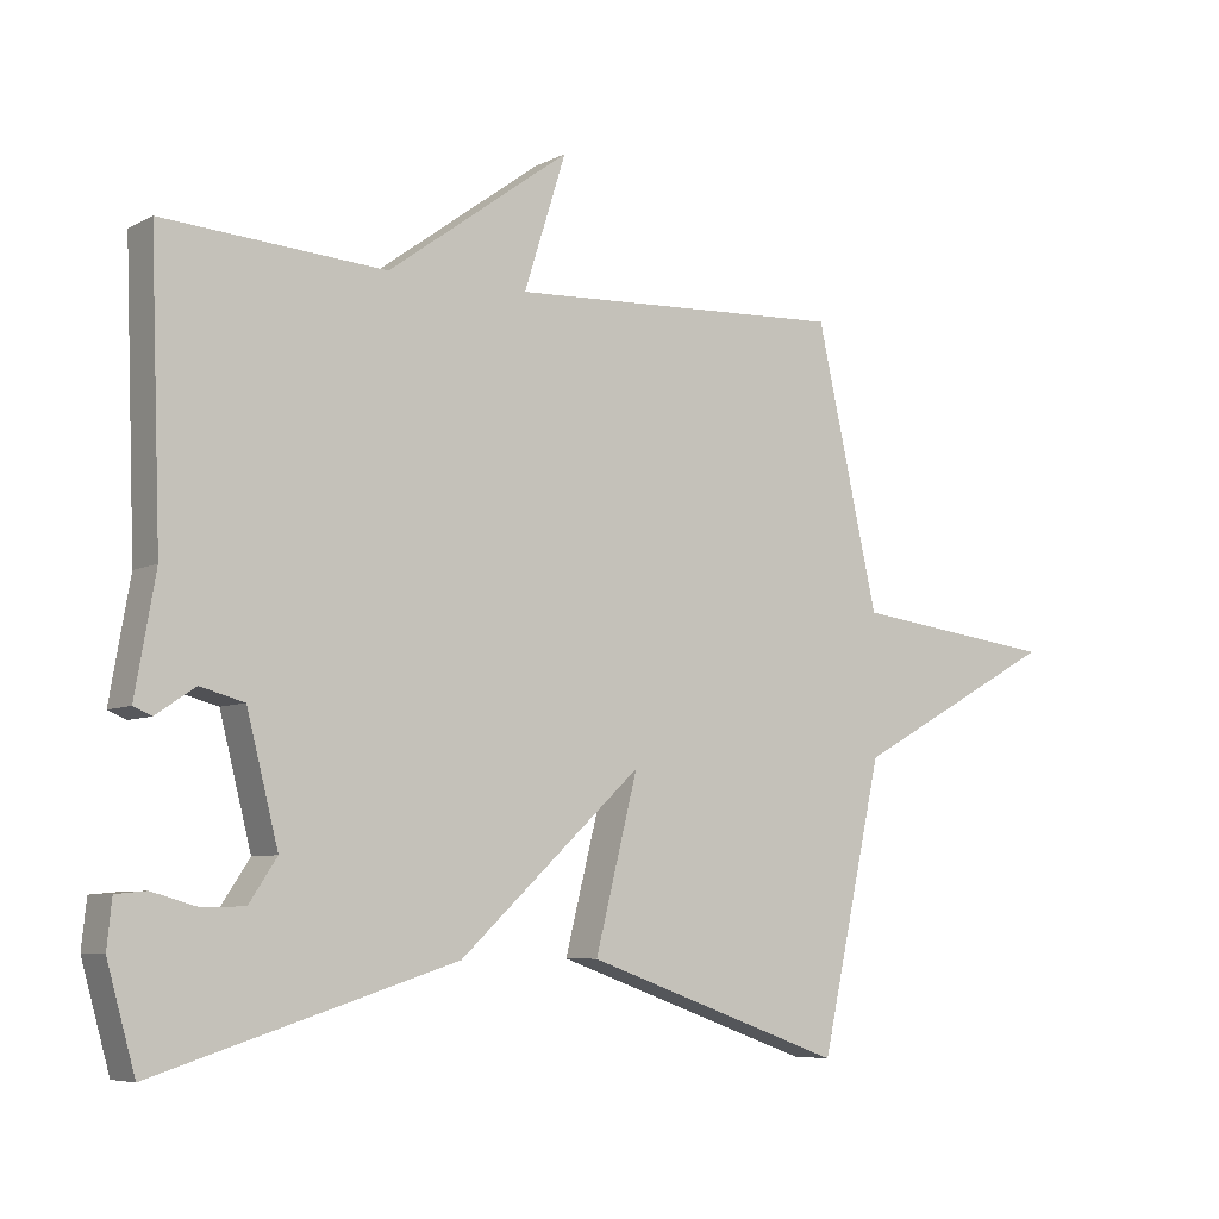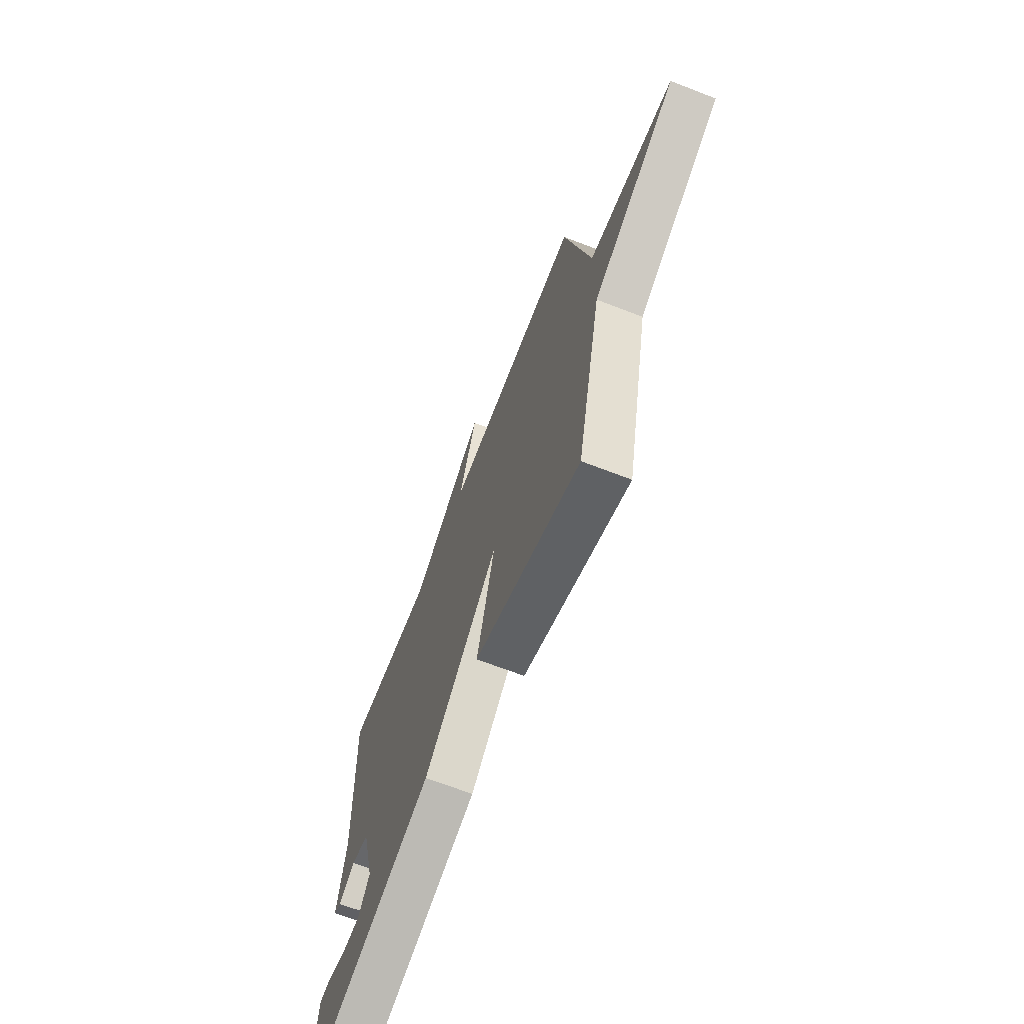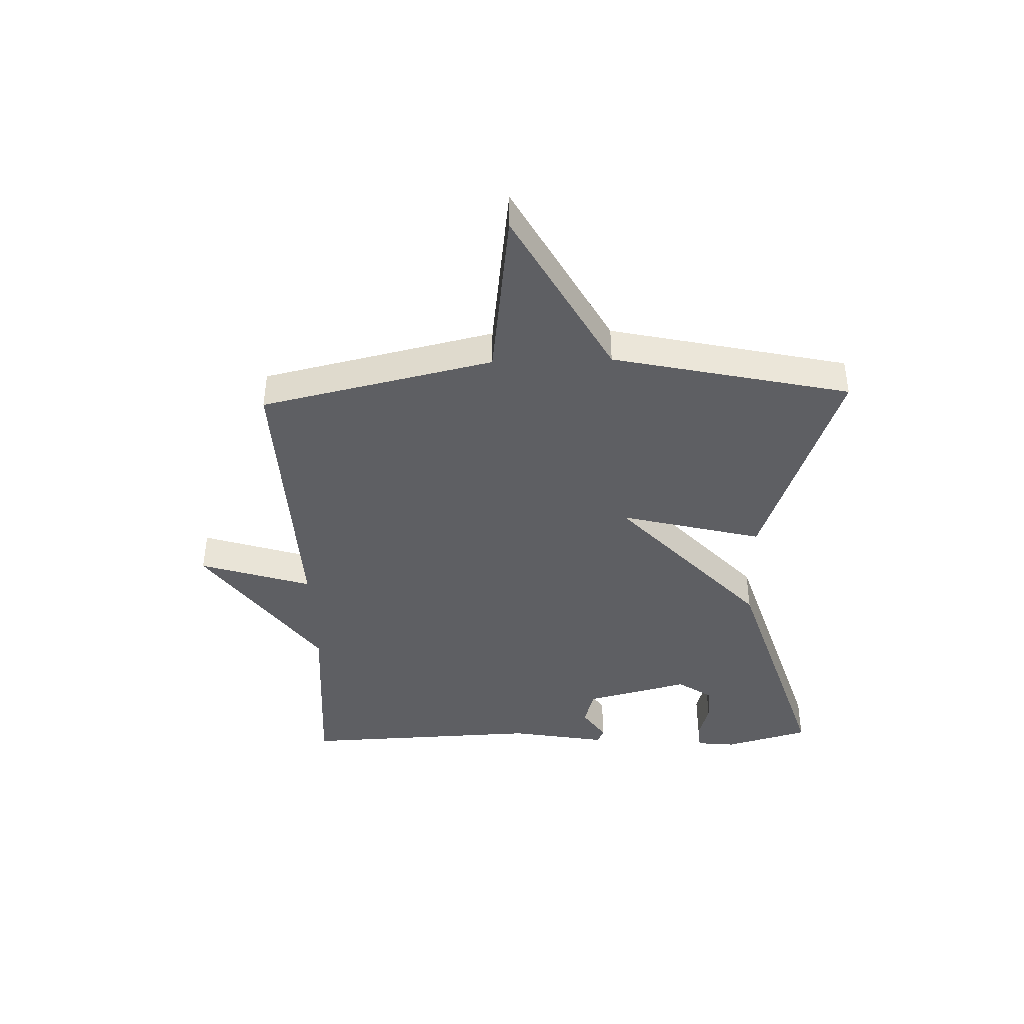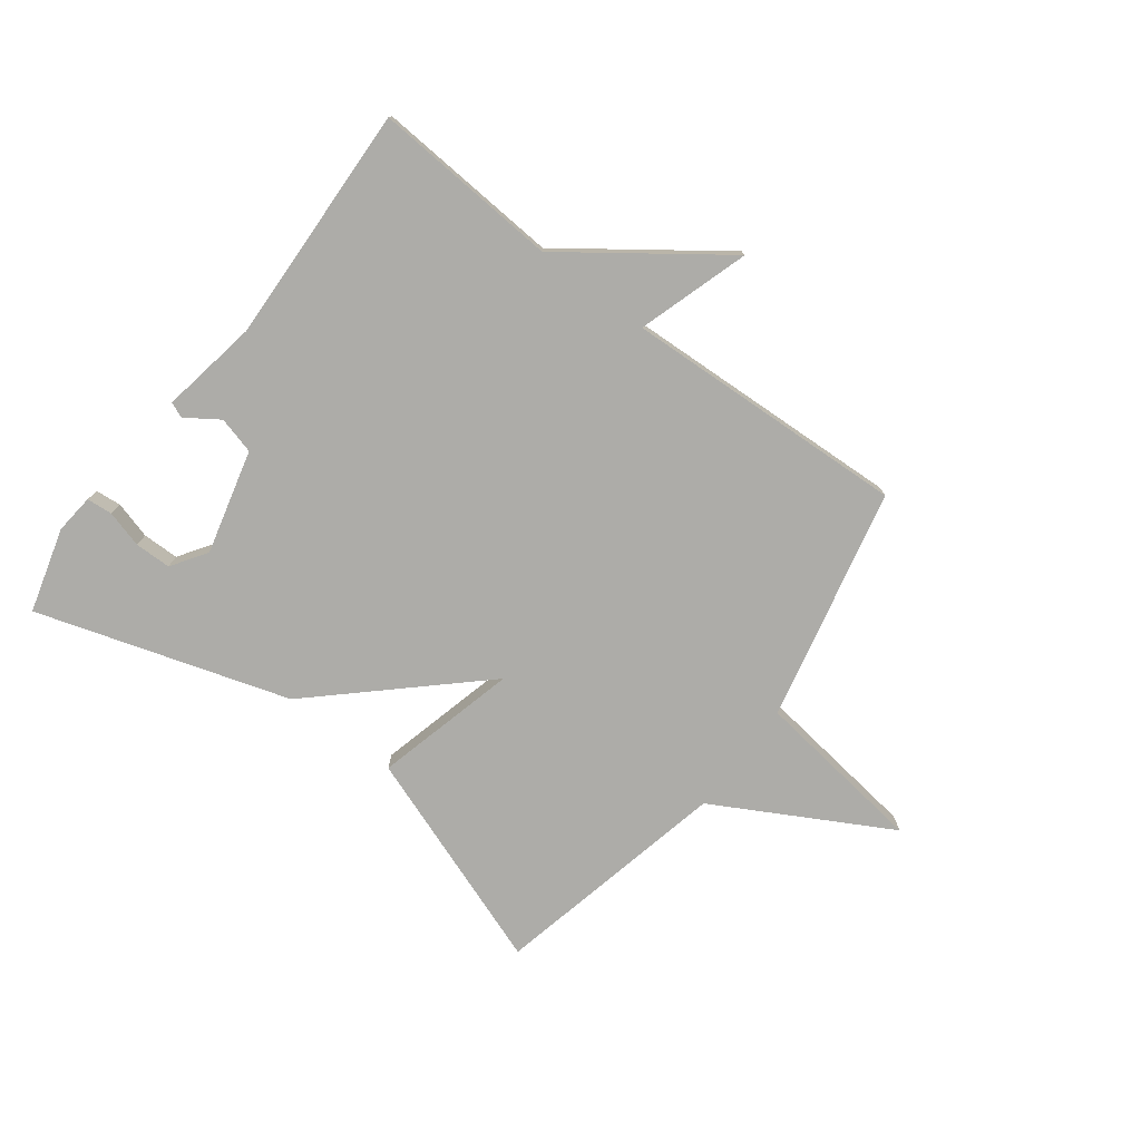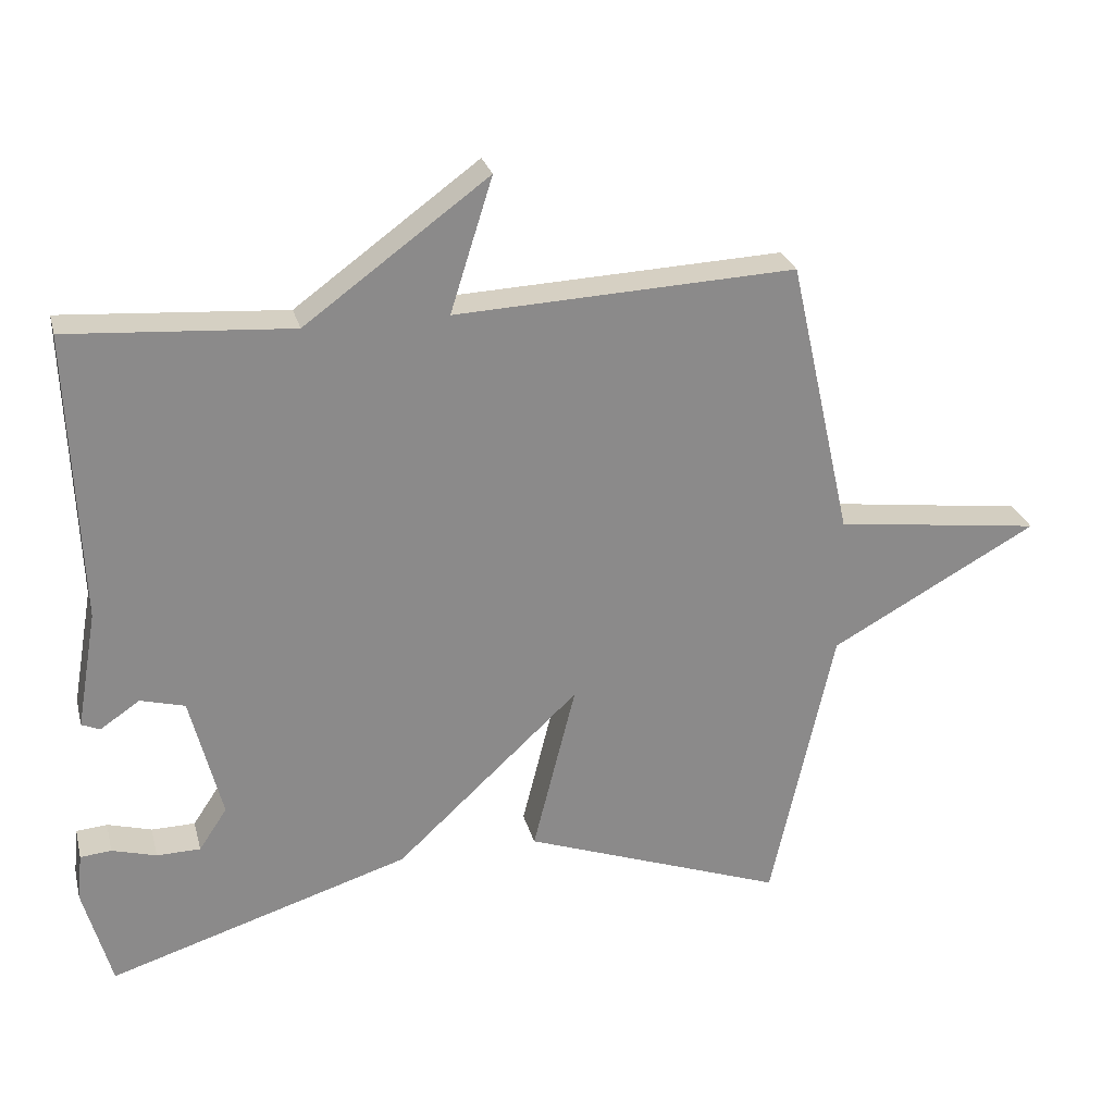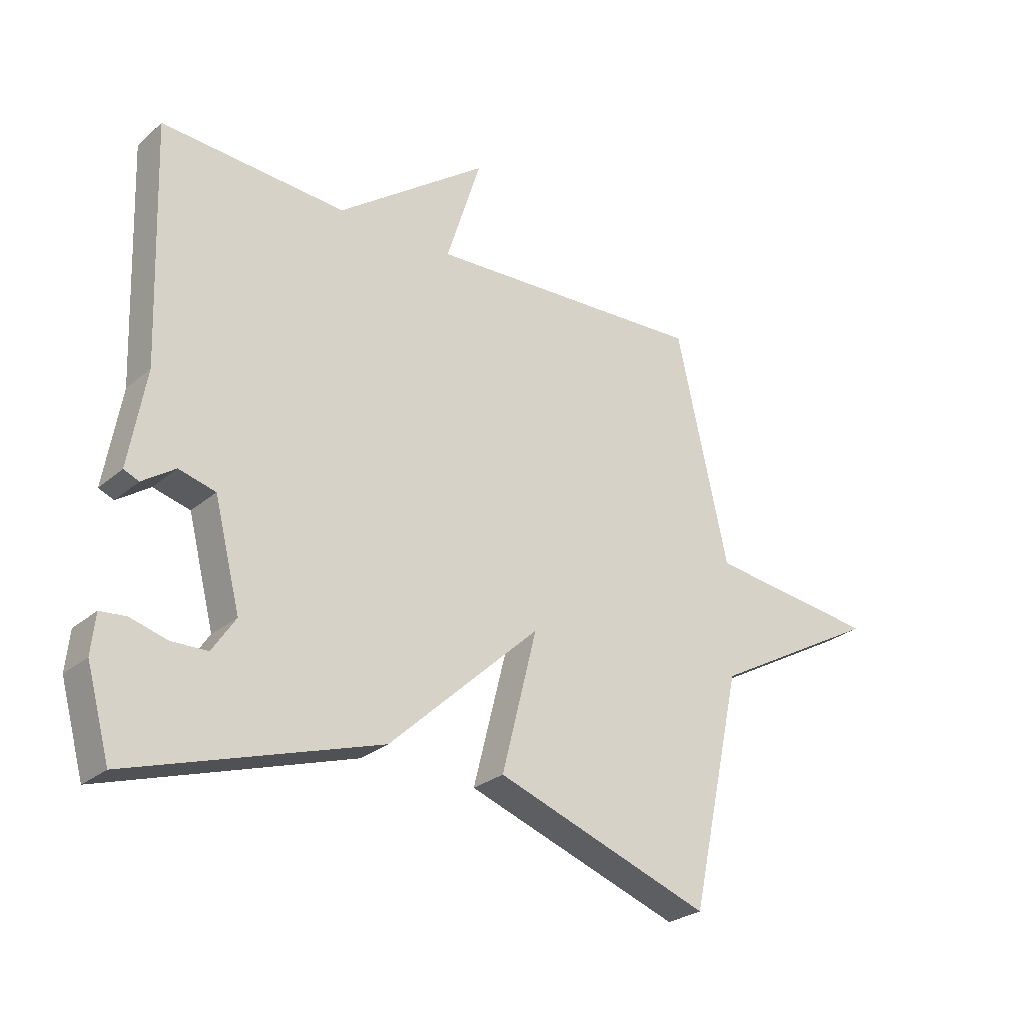
<metadata>
{"format":"obj","ext":"obj","renderer":"f3d","projection":"perspective","resolution":1024,"background":"white","views":[{"elev":-6.6,"azim":-34.5,"up":"+Z"},{"elev":-66.9,"azim":68.7,"up":"+Z"},{"elev":-41.7,"azim":91.8,"up":"+Y"},{"elev":-76.6,"azim":-37.1,"up":"+Y"},{"elev":26.5,"azim":-14.0,"up":"+Z"},{"elev":-26.7,"azim":-37.5,"up":"+Z"}]}
</metadata>
<code>
v 0.5 0.07 0.5
v 0.589 0.07 0.104
v 0.883 0.07 0.066
v 0.589 0.07 -0.096
v 0.5 0.07 -0.5
v 0.128 0.07 -0.366
v 0.189 0.07 -0.124
v -0.072 0.07 -0.366
v -0.5 0.07 -0.5
v -0.54 0.07 -0.356
v -0.533 0.07 -0.289
v -0.489 0.07 -0.285
v -0.426 0.07 -0.303
v -0.364 0.07 -0.302
v -0.324 0.07 -0.242
v -0.369 0.07 -0.065
v -0.432 0.07 -0.048
v -0.488 0.07 -0.086
v -0.514 0.07 -0.075
v -0.485 0.07 0.091
v -0.5 0.07 0.5
v -0.183 0.07 0.478
v 0.077 0.07 0.668
v 0.017 0.07 0.478
v 0.5 0 0.5
v 0.589 0 0.104
v 0.883 0 0.066
v 0.589 0 -0.096
v 0.5 0 -0.5
v 0.128 0 -0.366
v 0.189 0 -0.124
v -0.072 0 -0.366
v -0.5 0 -0.5
v -0.54 0 -0.356
v -0.533 0 -0.289
v -0.489 0 -0.285
v -0.426 0 -0.303
v -0.364 0 -0.302
v -0.324 0 -0.242
v -0.369 0 -0.065
v -0.432 0 -0.048
v -0.488 0 -0.086
v -0.514 0 -0.075
v -0.485 0 0.091
v -0.5 0 0.5
v -0.183 0 0.478
v 0.077 0 0.668
v 0.017 0 0.478
f 22 23 24
f 20 21 22
f 20 22 24
f 19 20 24
f 18 19 24
f 17 18 24
f 24 1 2
f 17 24 2
f 16 17 2
f 11 12 13
f 10 11 13
f 9 10 13
f 9 13 14
f 7 8 9 14
f 4 5 6 7
f 3 4 7
f 2 3 7
f 16 2 7
f 15 16 7
f 7 14 15
f 48 47 46
f 46 45 44
f 48 46 44
f 48 44 43
f 48 43 42
f 48 42 41
f 26 25 48
f 26 48 41
f 26 41 40
f 37 36 35
f 37 35 34
f 37 34 33
f 38 37 33
f 38 33 32 31
f 31 30 29 28
f 31 28 27
f 31 27 26
f 31 26 40
f 31 40 39
f 39 38 31
f 1 25 26 2
f 2 26 27 3
f 3 27 28 4
f 4 28 29 5
f 5 29 30 6
f 6 30 31 7
f 7 31 32 8
f 8 32 33 9
f 9 33 34 10
f 10 34 35 11
f 11 35 36 12
f 12 36 37 13
f 13 37 38 14
f 14 38 39 15
f 15 39 40 16
f 16 40 41 17
f 17 41 42 18
f 18 42 43 19
f 19 43 44 20
f 20 44 45 21
f 21 45 46 22
f 22 46 47 23
f 23 47 48 24
f 24 48 25 1

</code>
